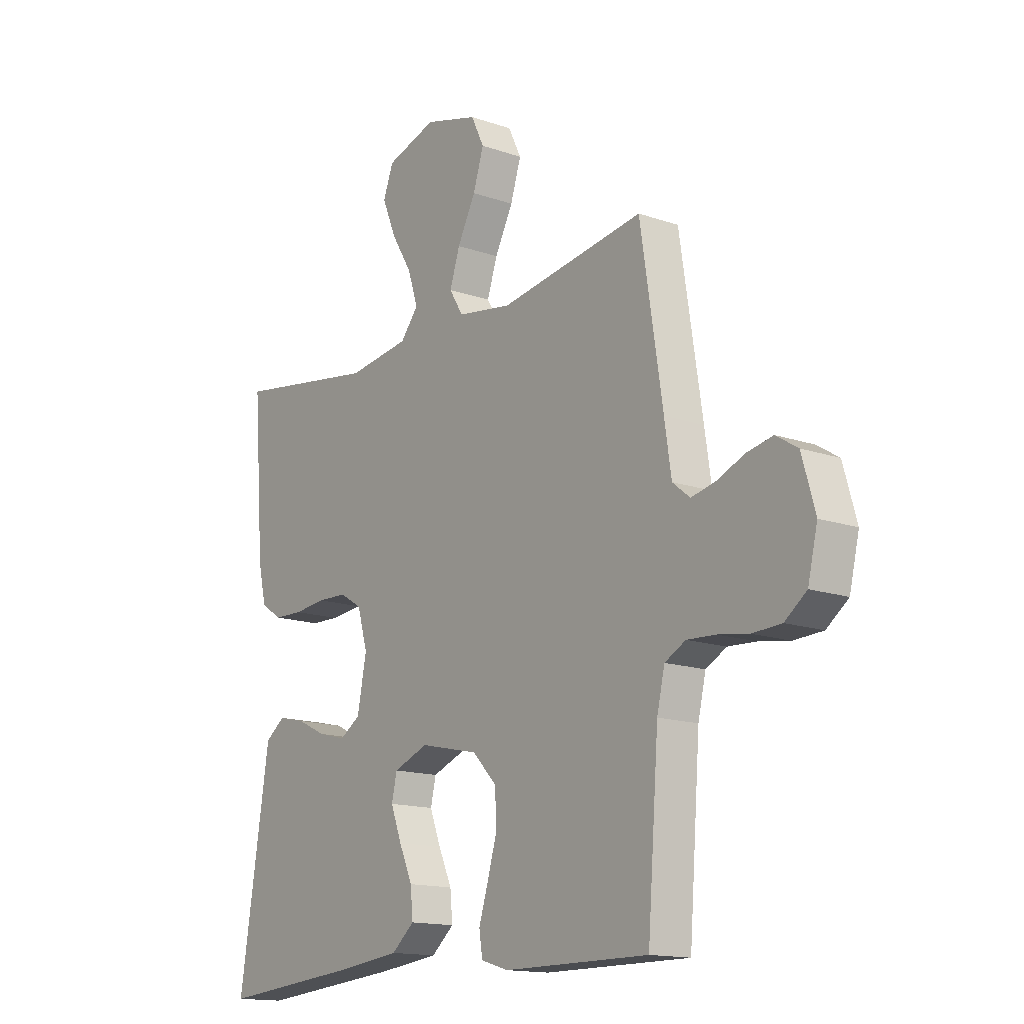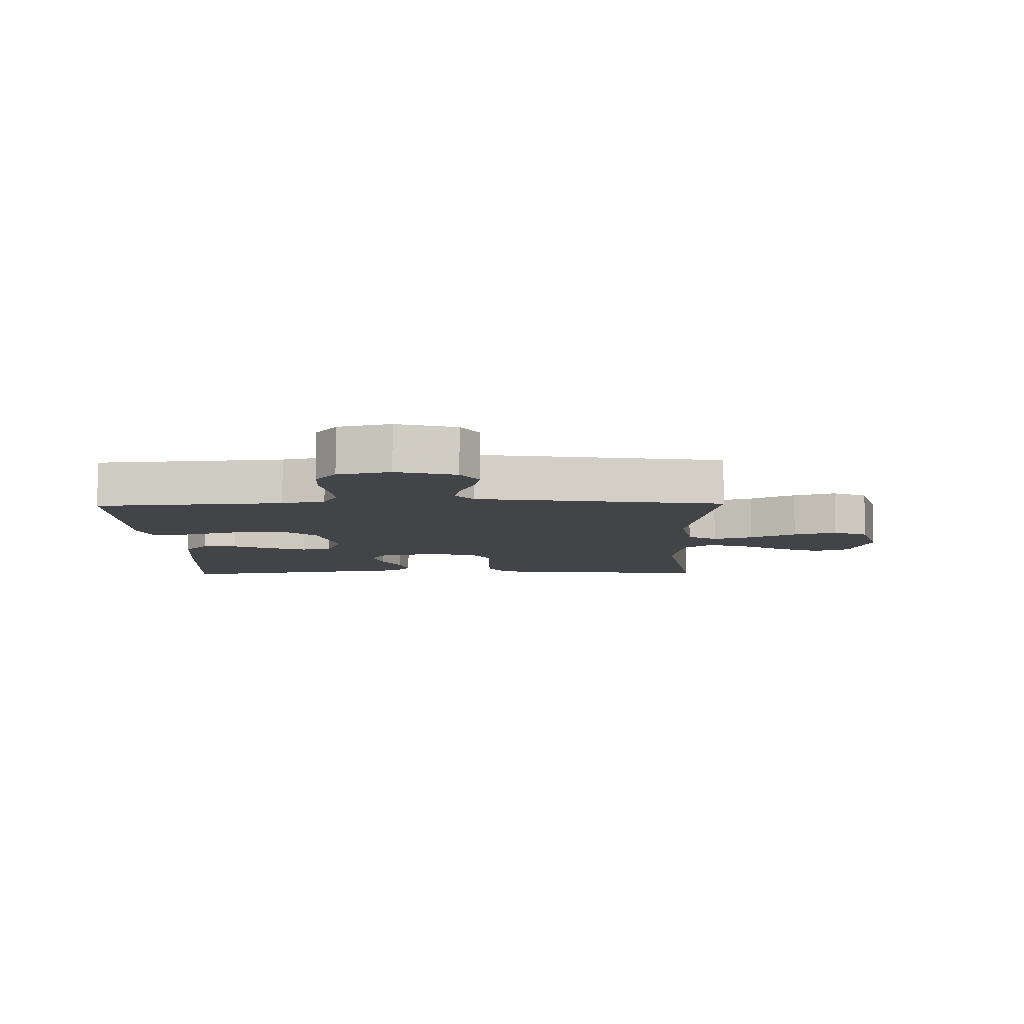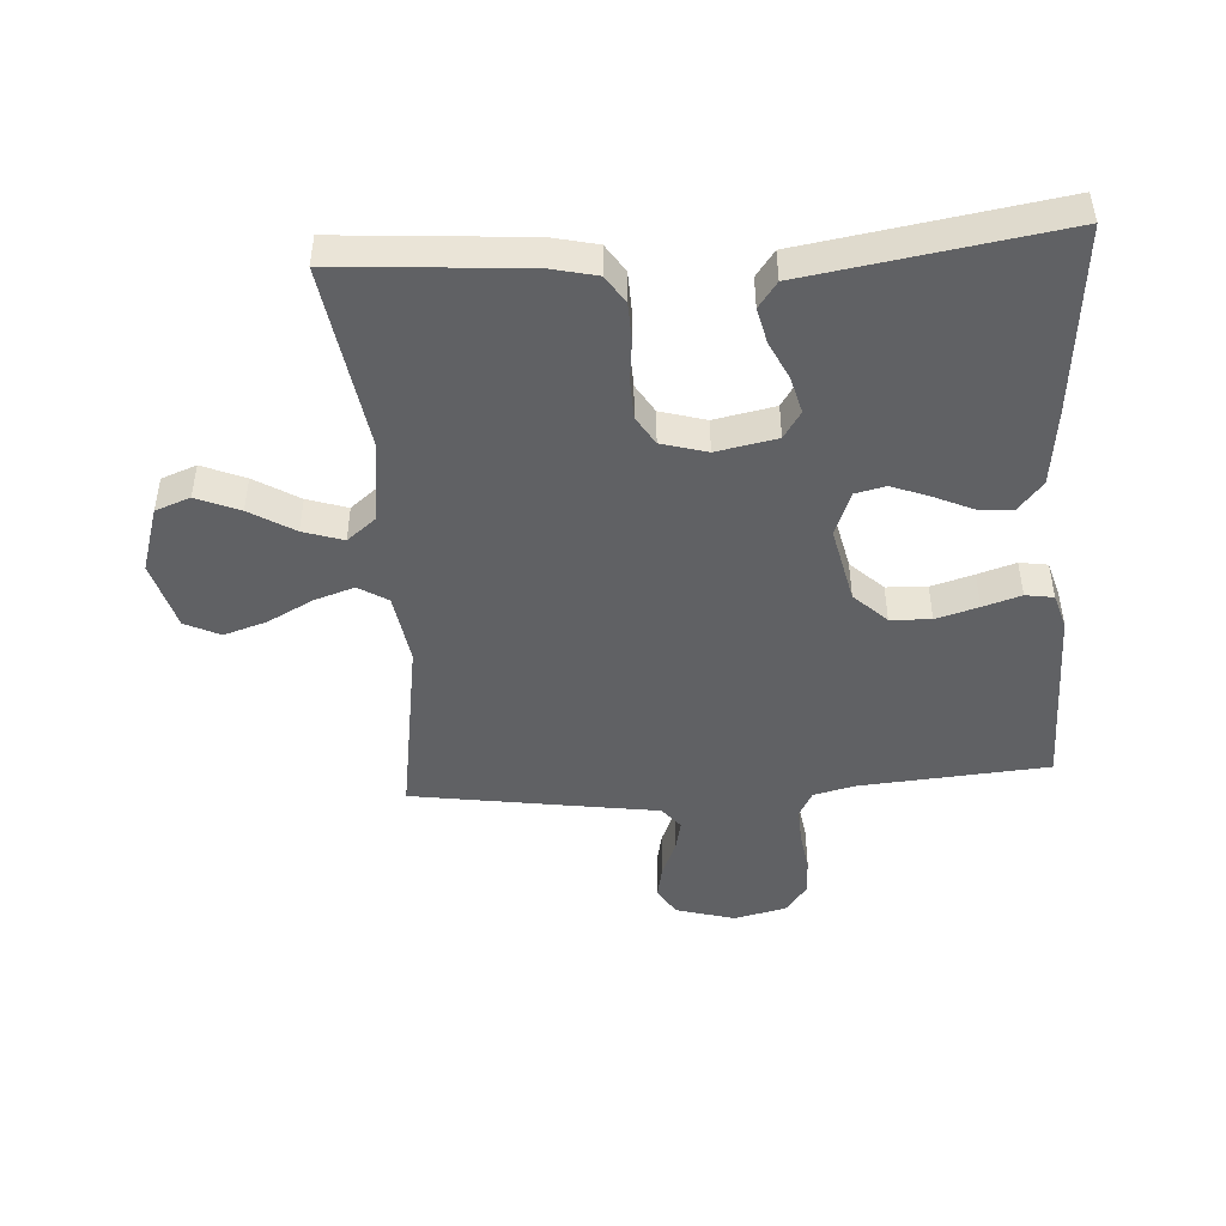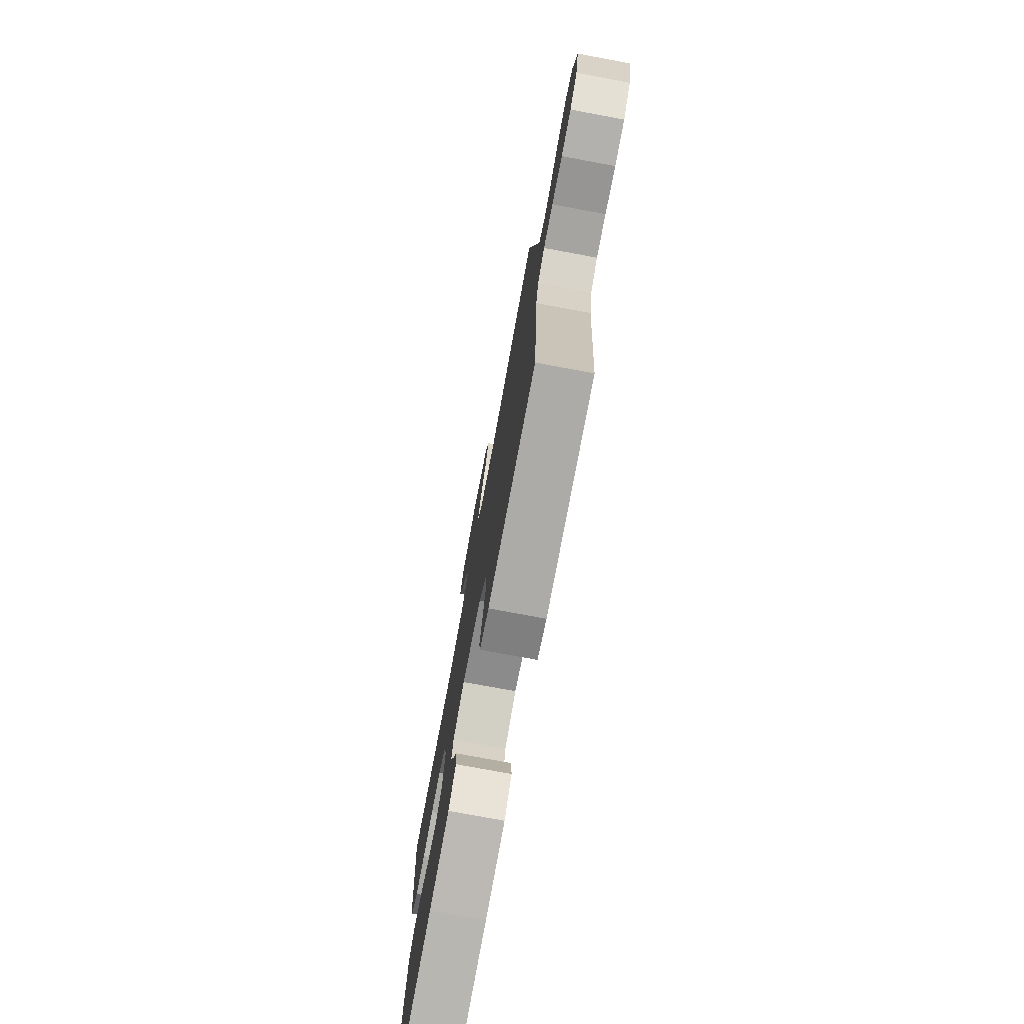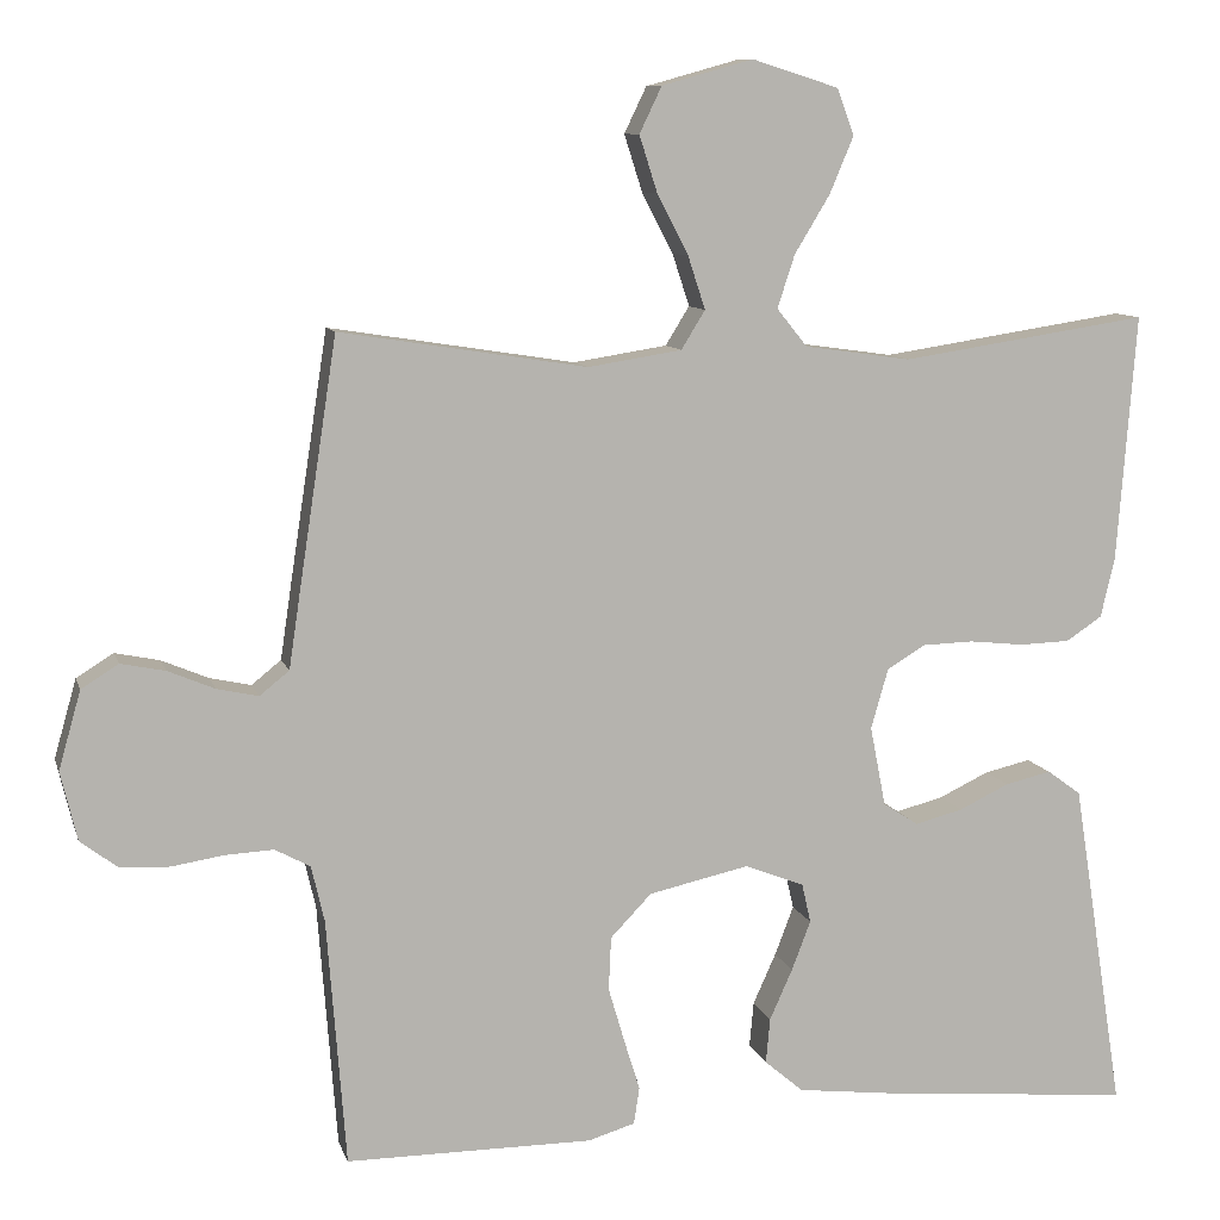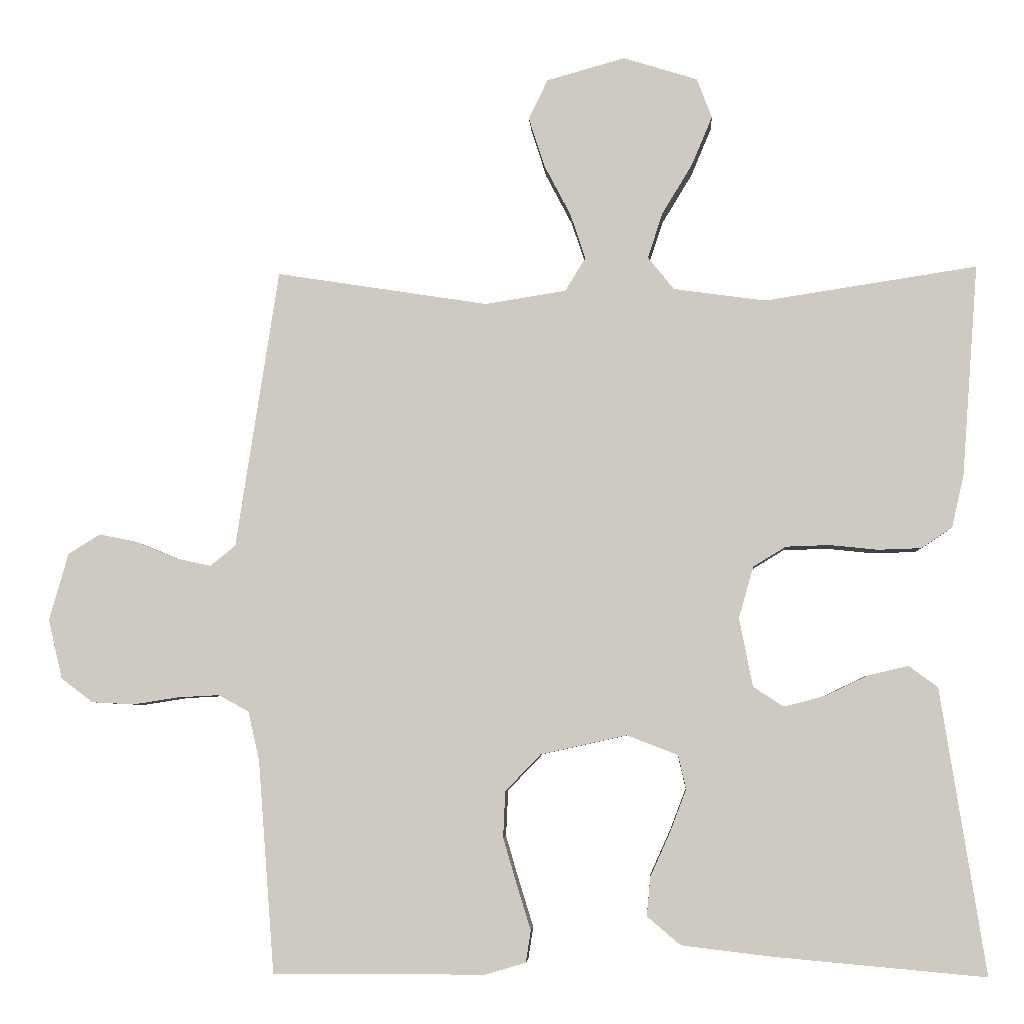
<metadata>
{"format":"obj","ext":"obj","renderer":"f3d","projection":"perspective","resolution":1024,"background":"white","views":[{"elev":-14.9,"azim":-126.8,"up":"+Z"},{"elev":-8.0,"azim":-88.6,"up":"+Y"},{"elev":-46.8,"azim":93.8,"up":"+Y"},{"elev":-76.4,"azim":-100.5,"up":"+Z"},{"elev":9.5,"azim":-14.3,"up":"+Z"},{"elev":-5.2,"azim":3.3,"up":"+Z"}]}
</metadata>
<code>
v 0.5 0.07 -0.5
v 0.2 0.07 -0.473
v 0.074 0.07 -0.458
v 0.027 0.07 -0.418
v 0.032 0.07 -0.363
v 0.06 0.07 -0.301
v 0.083 0.07 -0.241
v 0.072 0.07 -0.193
v 0 0.07 -0.165
v -0.122 0.07 -0.192
v -0.172 0.07 -0.244
v -0.175 0.07 -0.309
v -0.155 0.07 -0.377
v -0.136 0.07 -0.438
v -0.143 0.07 -0.483
v -0.2 0.07 -0.5
v -0.5 0.07 -0.5
v -0.523 0.07 -0.2
v -0.539 0.07 -0.131
v -0.582 0.07 -0.108
v -0.64 0.07 -0.111
v -0.704 0.07 -0.121
v -0.764 0.07 -0.118
v -0.809 0.07 -0.084
v -0.829 0.07 0
v -0.802 0.07 0.095
v -0.757 0.07 0.123
v -0.703 0.07 0.112
v -0.646 0.07 0.088
v -0.596 0.07 0.077
v -0.56 0.07 0.106
v -0.546 0.07 0.2
v -0.5 0.07 0.5
v -0.2 0.07 0.453
v -0.086 0.07 0.471
v -0.057 0.07 0.518
v -0.078 0.07 0.582
v -0.116 0.07 0.655
v -0.138 0.07 0.724
v -0.111 0.07 0.78
v 0 0.07 0.811
v 0.105 0.07 0.778
v 0.126 0.07 0.722
v 0.097 0.07 0.653
v 0.054 0.07 0.582
v 0.033 0.07 0.518
v 0.07 0.07 0.472
v 0.2 0.07 0.454
v 0.5 0.07 0.5
v 0.477 0.07 0.2
v 0.46 0.07 0.127
v 0.416 0.07 0.098
v 0.355 0.07 0.096
v 0.288 0.07 0.103
v 0.226 0.07 0.101
v 0.18 0.07 0.073
v 0.159 0.07 0
v 0.178 0.07 -0.097
v 0.221 0.07 -0.125
v 0.279 0.07 -0.11
v 0.34 0.07 -0.081
v 0.396 0.07 -0.068
v 0.437 0.07 -0.098
v 0.453 0.07 -0.2
v 0.5 0 -0.5
v 0.2 0 -0.473
v 0.074 0 -0.458
v 0.027 0 -0.418
v 0.032 0 -0.363
v 0.06 0 -0.301
v 0.083 0 -0.241
v 0.072 0 -0.193
v 0 0 -0.165
v -0.122 0 -0.192
v -0.172 0 -0.244
v -0.175 0 -0.309
v -0.155 0 -0.377
v -0.136 0 -0.438
v -0.143 0 -0.483
v -0.2 0 -0.5
v -0.5 0 -0.5
v -0.523 0 -0.2
v -0.539 0 -0.131
v -0.582 0 -0.108
v -0.64 0 -0.111
v -0.704 0 -0.121
v -0.764 0 -0.118
v -0.809 0 -0.084
v -0.829 0 0
v -0.802 0 0.095
v -0.757 0 0.123
v -0.703 0 0.112
v -0.646 0 0.088
v -0.596 0 0.077
v -0.56 0 0.106
v -0.546 0 0.2
v -0.5 0 0.5
v -0.2 0 0.453
v -0.086 0 0.471
v -0.057 0 0.518
v -0.078 0 0.582
v -0.116 0 0.655
v -0.138 0 0.724
v -0.111 0 0.78
v 0 0 0.811
v 0.105 0 0.778
v 0.126 0 0.722
v 0.097 0 0.653
v 0.054 0 0.582
v 0.033 0 0.518
v 0.07 0 0.472
v 0.2 0 0.454
v 0.5 0 0.5
v 0.477 0 0.2
v 0.46 0 0.127
v 0.416 0 0.098
v 0.355 0 0.096
v 0.288 0 0.103
v 0.226 0 0.101
v 0.18 0 0.073
v 0.159 0 0
v 0.178 0 -0.097
v 0.221 0 -0.125
v 0.279 0 -0.11
v 0.34 0 -0.081
v 0.396 0 -0.068
v 0.437 0 -0.098
v 0.453 0 -0.2
f 4 5 6
f 3 4 6
f 2 3 6
f 1 2 6
f 64 1 6
f 63 64 6
f 62 63 6
f 61 62 6
f 60 61 6
f 59 60 6 7
f 58 59 7 8
f 57 58 8 9
f 56 57 9 10
f 52 53 54
f 51 52 54
f 50 51 54
f 49 50 54
f 48 49 54
f 47 48 54 55
f 46 47 55 56
f 43 44 45
f 42 43 45
f 41 42 45
f 40 41 45
f 39 40 45
f 38 39 45
f 37 38 45
f 36 37 45 46
f 46 56 10
f 36 46 10
f 35 36 10
f 31 32 33 34
f 27 28 29
f 26 27 29
f 25 26 29
f 24 25 29
f 23 24 29
f 22 23 29
f 21 22 29
f 20 21 29 30
f 19 20 30 31
f 16 17 18
f 15 16 18
f 14 15 18
f 13 14 18
f 18 19 31
f 13 18 31
f 12 13 31
f 35 10 11
f 34 35 11
f 31 34 11
f 11 12 31
f 70 69 68
f 70 68 67
f 70 67 66
f 70 66 65
f 70 65 128
f 70 128 127
f 70 127 126
f 70 126 125
f 70 125 124
f 71 70 124 123
f 72 71 123 122
f 73 72 122 121
f 74 73 121 120
f 118 117 116
f 118 116 115
f 118 115 114
f 118 114 113
f 118 113 112
f 119 118 112 111
f 120 119 111 110
f 109 108 107
f 109 107 106
f 109 106 105
f 109 105 104
f 109 104 103
f 109 103 102
f 109 102 101
f 110 109 101 100
f 74 120 110
f 74 110 100
f 74 100 99
f 98 97 96 95
f 93 92 91
f 93 91 90
f 93 90 89
f 93 89 88
f 93 88 87
f 93 87 86
f 93 86 85
f 94 93 85 84
f 95 94 84 83
f 82 81 80
f 82 80 79
f 82 79 78
f 82 78 77
f 95 83 82
f 95 82 77
f 95 77 76
f 75 74 99
f 75 99 98
f 75 98 95
f 95 76 75
f 1 65 66 2
f 2 66 67 3
f 3 67 68 4
f 4 68 69 5
f 5 69 70 6
f 6 70 71 7
f 7 71 72 8
f 8 72 73 9
f 9 73 74 10
f 10 74 75 11
f 11 75 76 12
f 12 76 77 13
f 13 77 78 14
f 14 78 79 15
f 15 79 80 16
f 16 80 81 17
f 17 81 82 18
f 18 82 83 19
f 19 83 84 20
f 20 84 85 21
f 21 85 86 22
f 22 86 87 23
f 23 87 88 24
f 24 88 89 25
f 25 89 90 26
f 26 90 91 27
f 27 91 92 28
f 28 92 93 29
f 29 93 94 30
f 30 94 95 31
f 31 95 96 32
f 32 96 97 33
f 33 97 98 34
f 34 98 99 35
f 35 99 100 36
f 36 100 101 37
f 37 101 102 38
f 38 102 103 39
f 39 103 104 40
f 40 104 105 41
f 41 105 106 42
f 42 106 107 43
f 43 107 108 44
f 44 108 109 45
f 45 109 110 46
f 46 110 111 47
f 47 111 112 48
f 48 112 113 49
f 49 113 114 50
f 50 114 115 51
f 51 115 116 52
f 52 116 117 53
f 53 117 118 54
f 54 118 119 55
f 55 119 120 56
f 56 120 121 57
f 57 121 122 58
f 58 122 123 59
f 59 123 124 60
f 60 124 125 61
f 61 125 126 62
f 62 126 127 63
f 63 127 128 64
f 64 128 65 1

</code>
